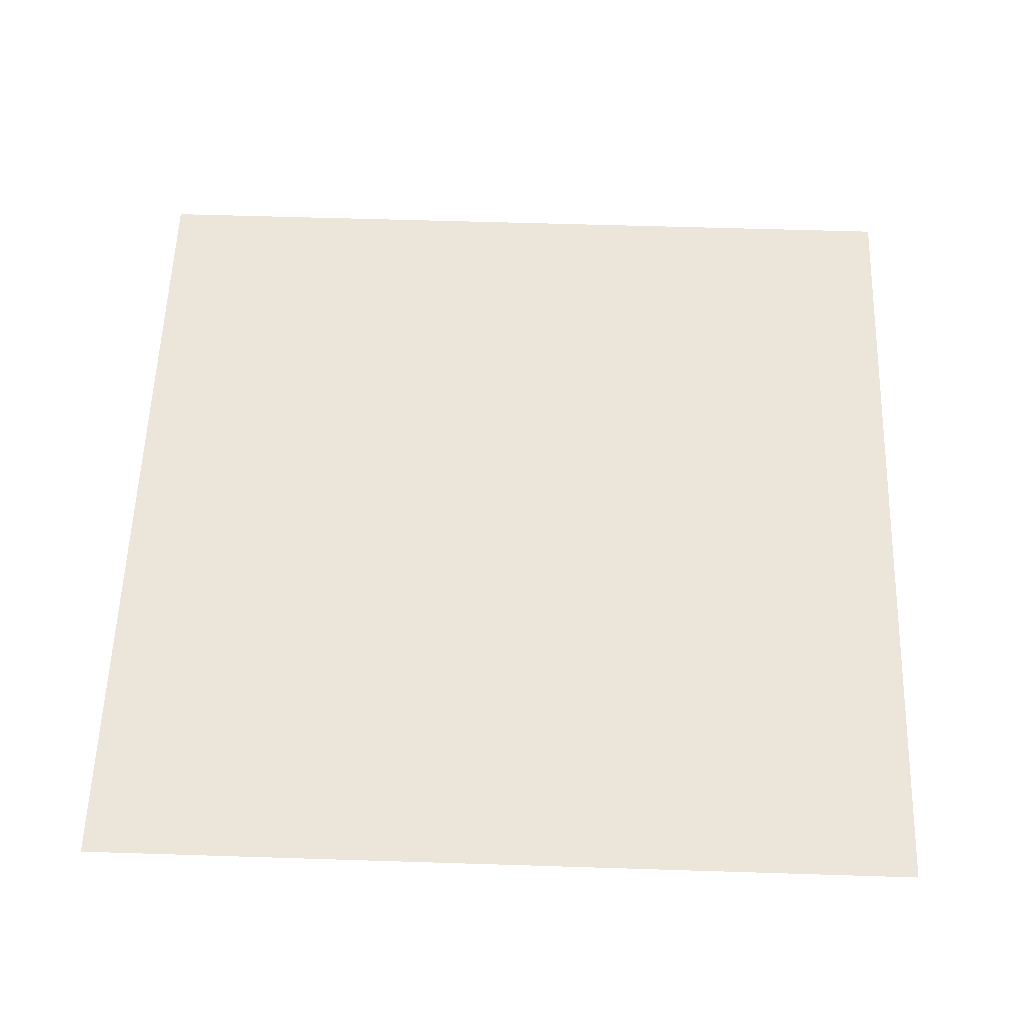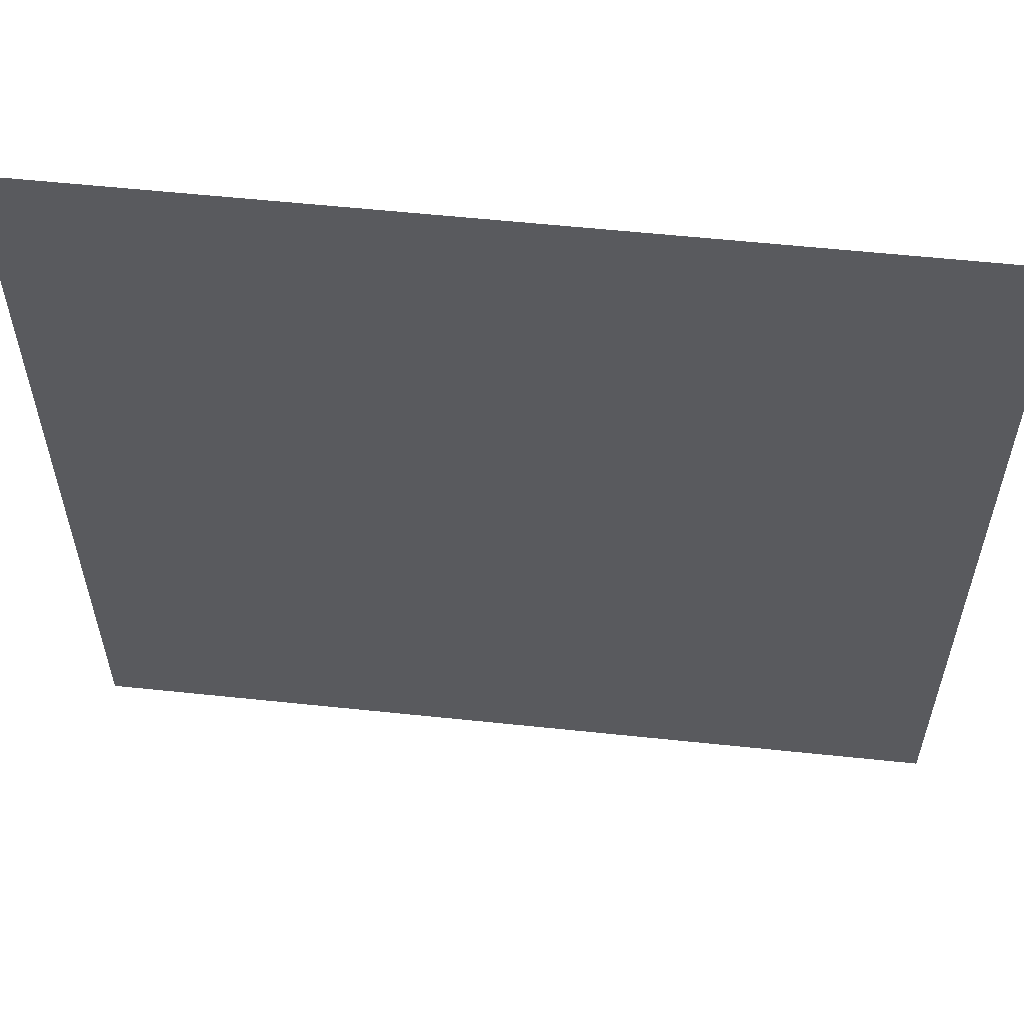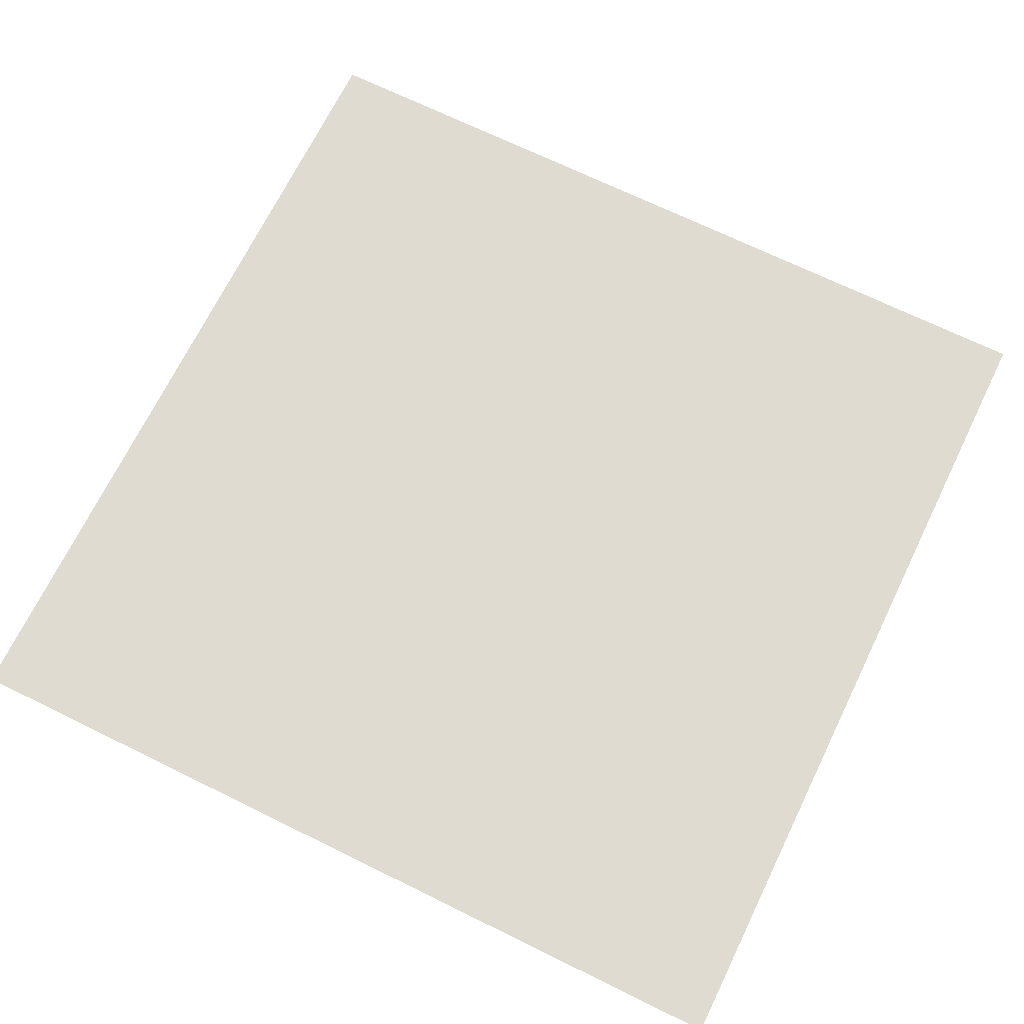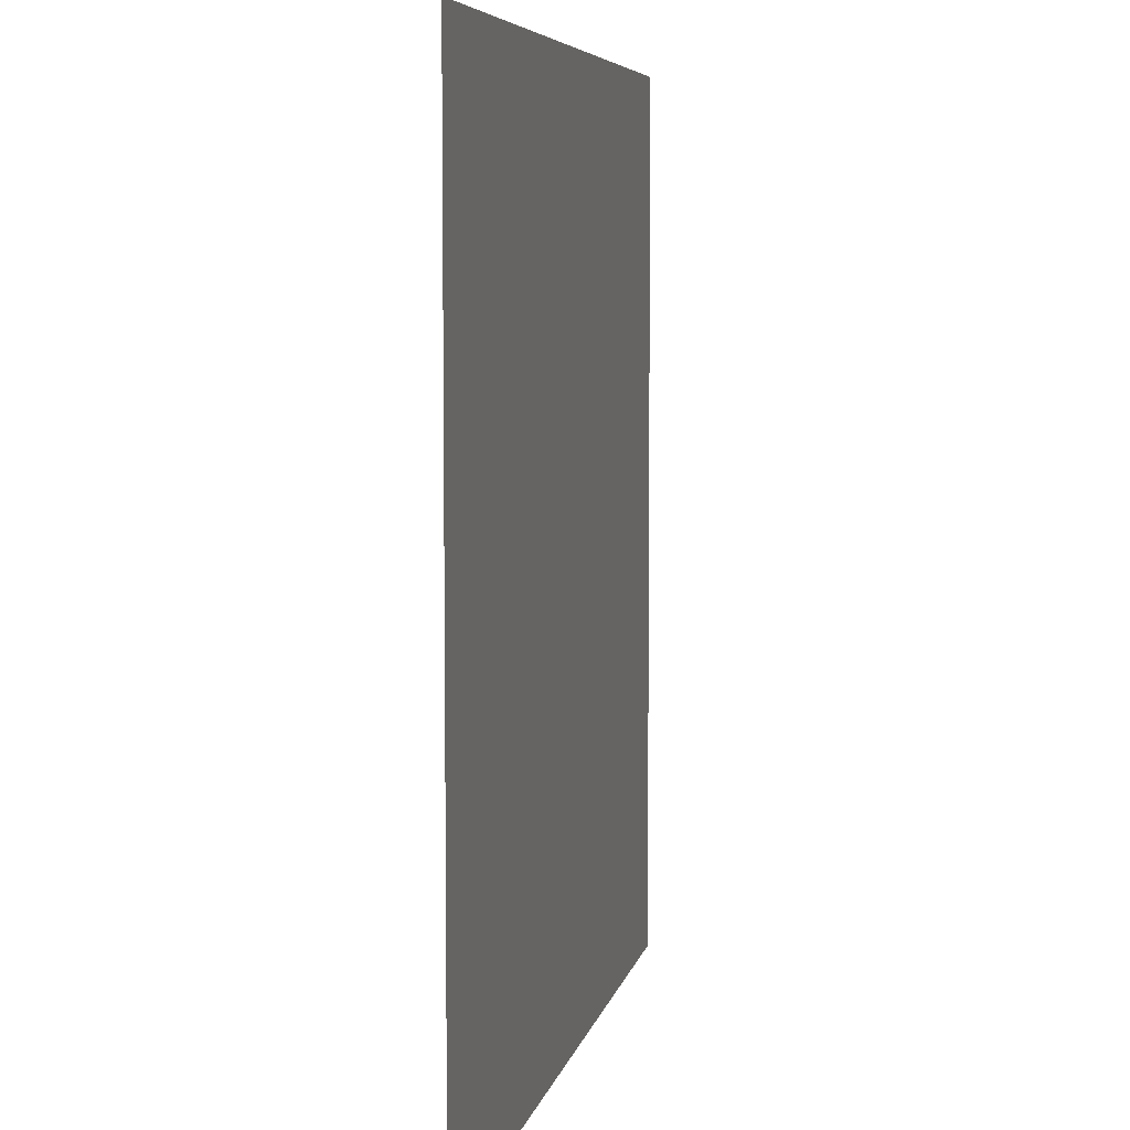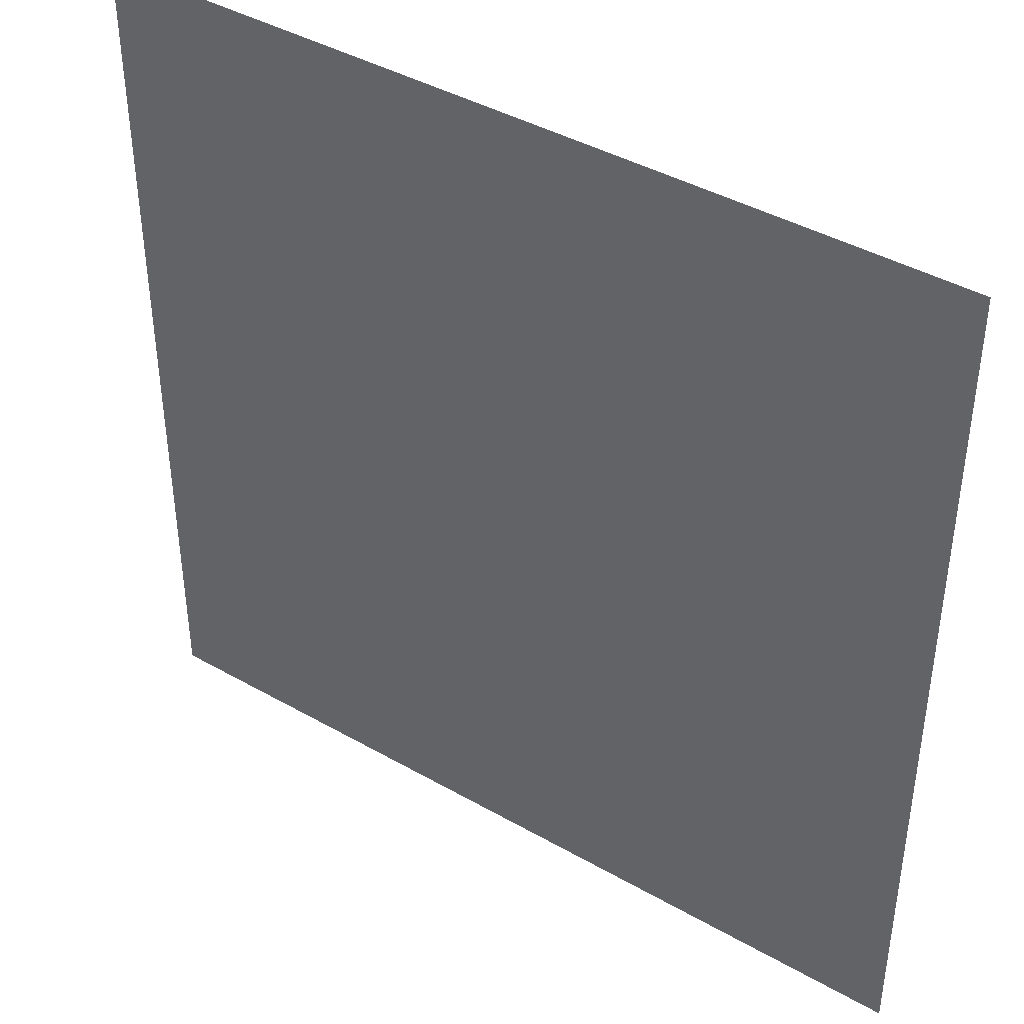
<metadata>
{"format":"obj","ext":"obj","renderer":"f3d","projection":"perspective","resolution":1024,"background":"white","views":[{"elev":57.3,"azim":-88.1,"up":"+Y"},{"elev":58.2,"azim":6.2,"up":"+Z"},{"elev":69.8,"azim":116.1,"up":"+Y"},{"elev":6.2,"azim":-78.9,"up":"+Z"},{"elev":41.7,"azim":-145.4,"up":"+Z"}]}
</metadata>
<code>
g floor_shadow2
v 0.5035 2.201e-08 0.5035
v -0.5035 -2.201e-08 -0.5035
v 0.5035 2.201e-08 -0.5035
v -0.5035 -2.201e-08 0.5035
g floor_shadow2_0
f 3 2 1
f 2 4 1

</code>
